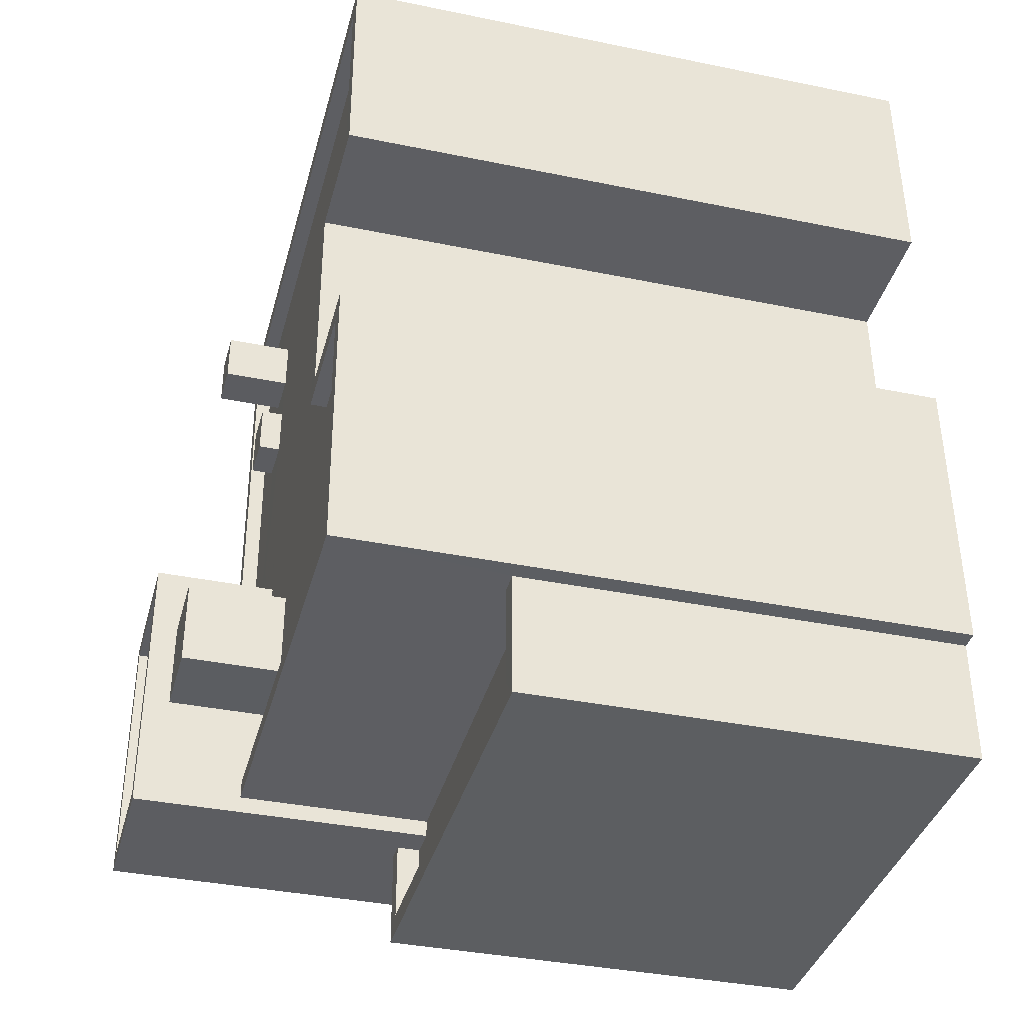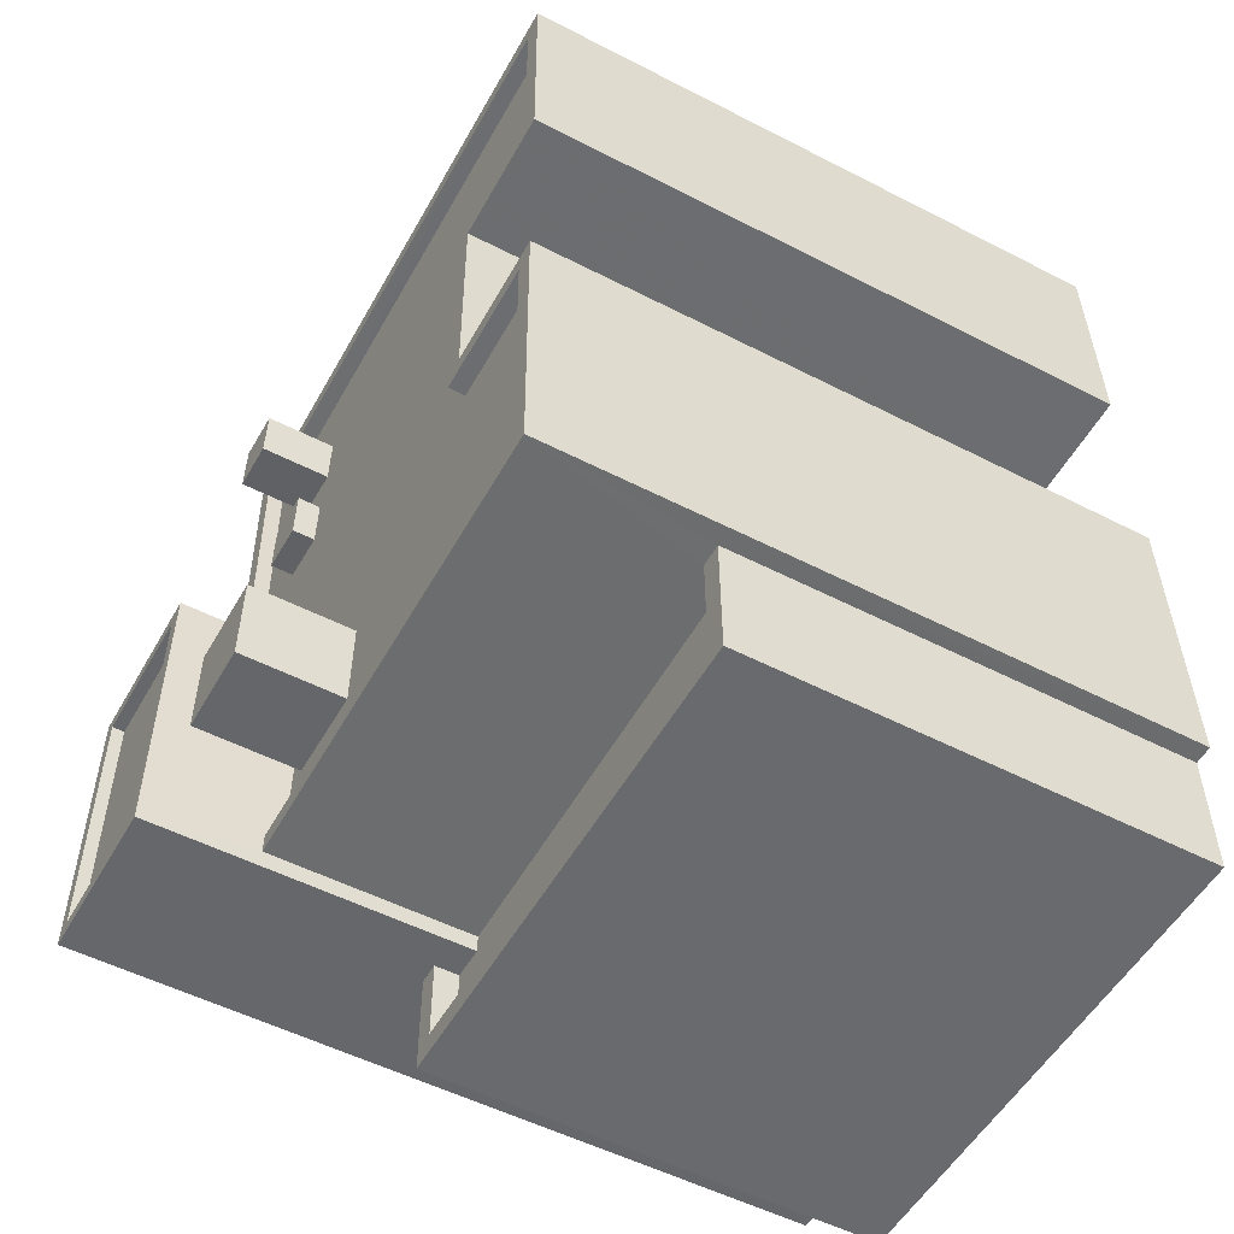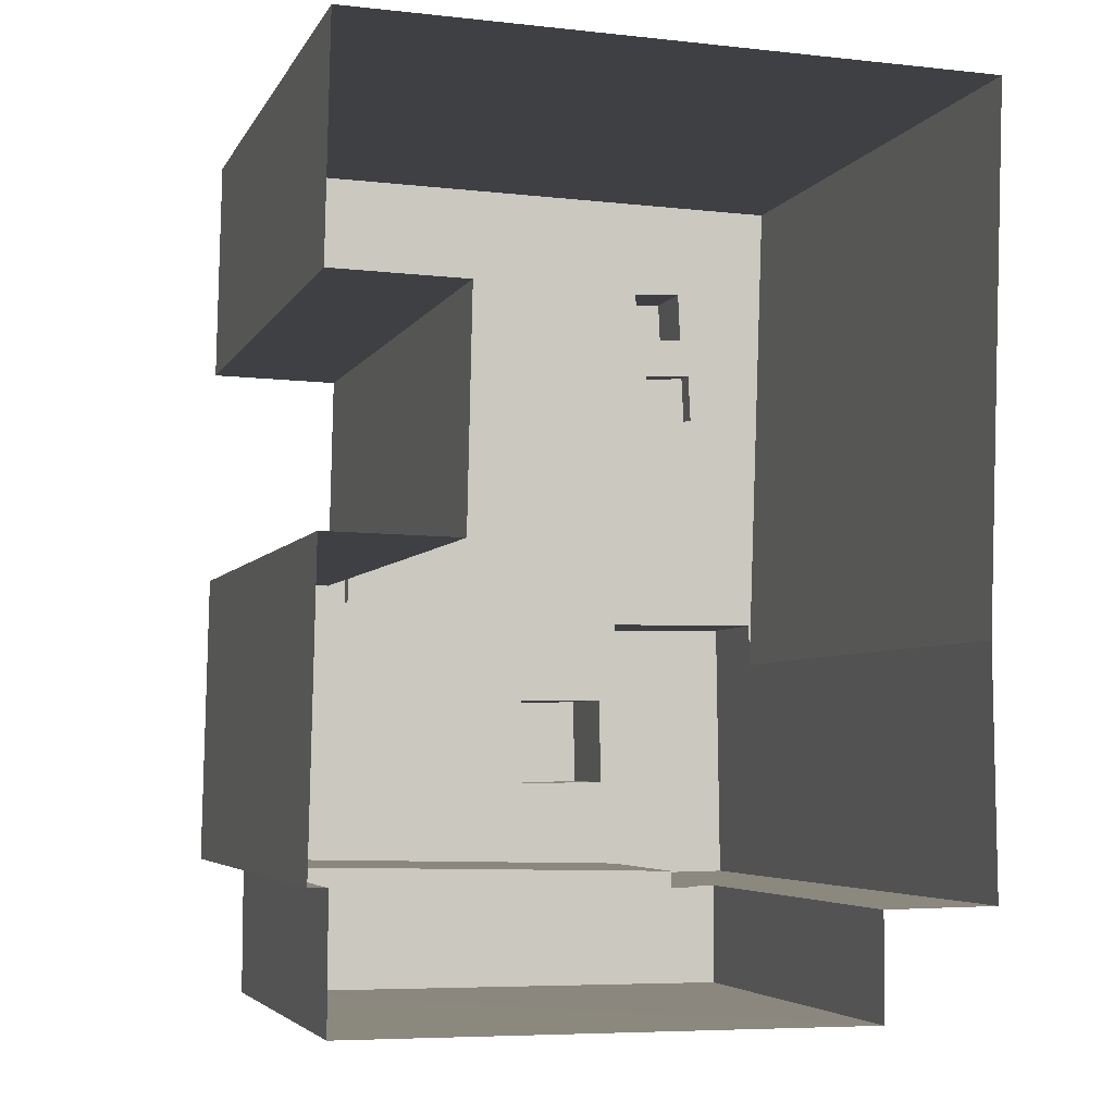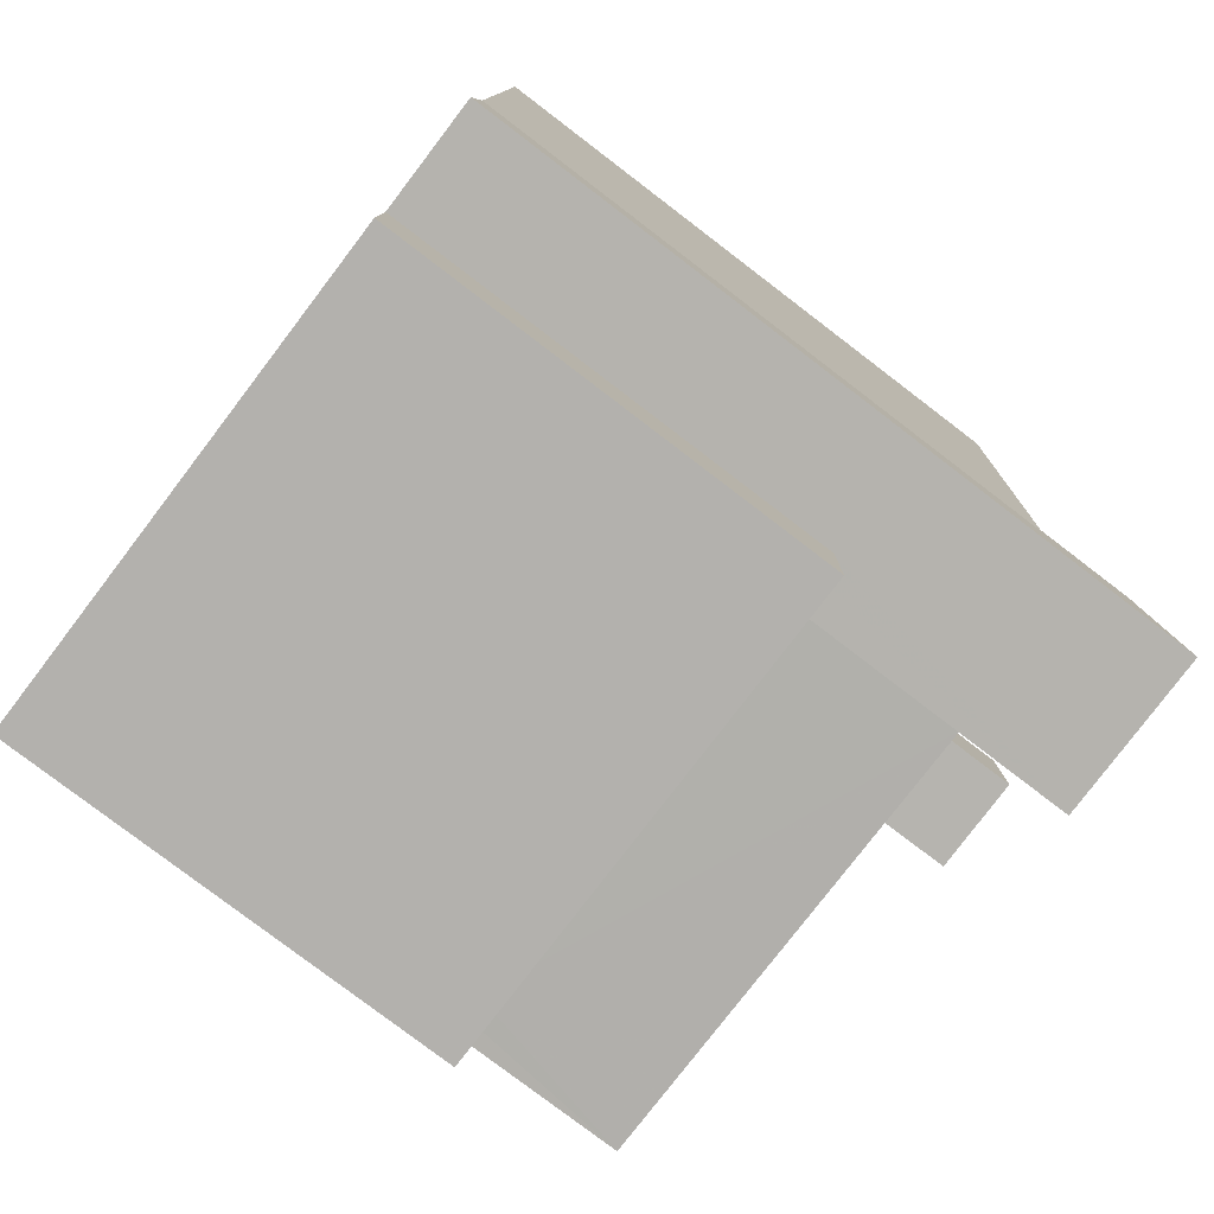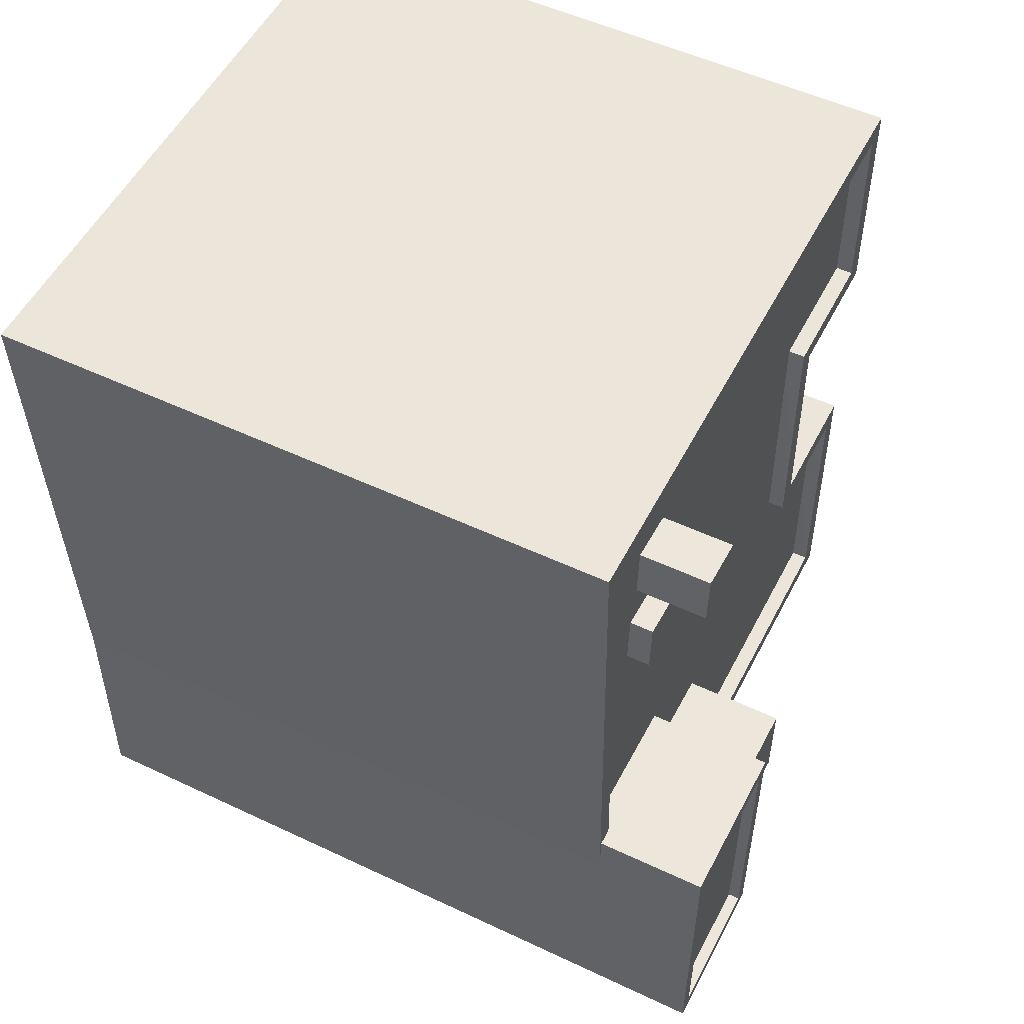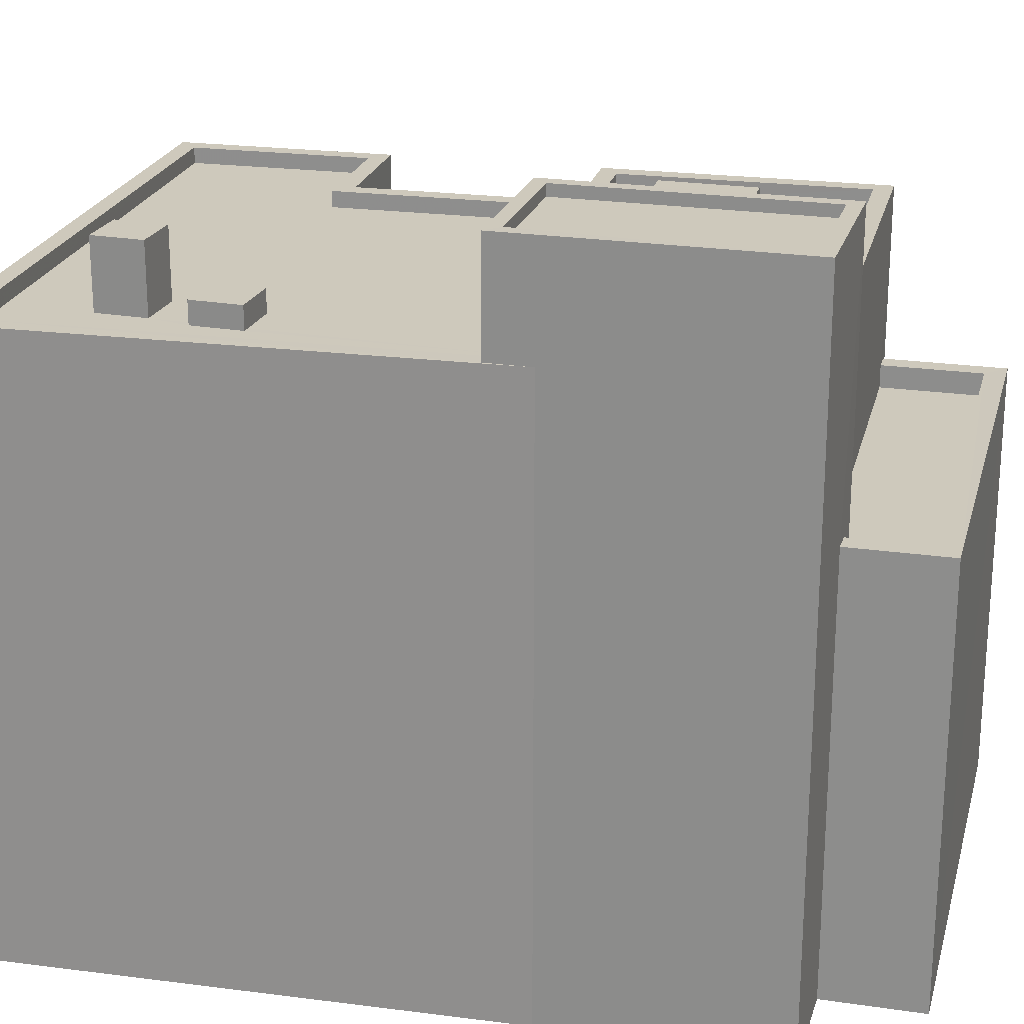
<metadata>
{"format":"obj","ext":"obj","renderer":"f3d","projection":"perspective","resolution":1024,"background":"white","views":[{"elev":-37.1,"azim":75.2,"up":"+Y"},{"elev":-52.8,"azim":61.1,"up":"+Y"},{"elev":-4.6,"azim":163.9,"up":"+Y"},{"elev":-79.5,"azim":-127.3,"up":"+Y"},{"elev":52.4,"azim":-63.0,"up":"+Y"},{"elev":22.3,"azim":-75.5,"up":"+Z"}]}
</metadata>
<code>
v -8193 -3.785e+04 23.13
v -8193 -3.785e+04 23.13
v -8193 -3.785e+04 23.63
v -8193 -3.785e+04 23.63
v -8203 -3.785e+04 23.14
v -8203 -3.785e+04 23.64
v -8203 -3.785e+04 23.14
v -8203 -3.785e+04 23.64
v -8193 -3.785e+04 23.63
v -8204 -3.785e+04 14.2
v -8193 -3.785e+04 14.19
v -8204 -3.785e+04 23.64
v -8204 -3.785e+04 14.2
v -8204 -3.785e+04 23.64
v -8193 -3.785e+04 14.19
v -8193 -3.785e+04 23.63
v -8202 -3.785e+04 23.13
v -8206 -3.785e+04 14.2
v -8202 -3.785e+04 29.69
v -8206 -3.785e+04 29.69
v -8206 -3.784e+04 29.69
v -8206 -3.784e+04 27.35
v -8206 -3.784e+04 27.35
v -8206 -3.784e+04 14.2
v -8205 -3.784e+04 27.35
v -8205 -3.784e+04 27
v -8204 -3.784e+04 27
v -8202 -3.784e+04 29.69
v -8202 -3.784e+04 27
v -8202 -3.785e+04 23.14
v -8202 -3.785e+04 27.35
v -8202 -3.784e+04 27
v -8202 -3.785e+04 27.35
v -8202 -3.785e+04 27
v -8203 -3.785e+04 29.69
v -8203 -3.785e+04 29.44
v -8206 -3.785e+04 29.44
v -8206 -3.785e+04 29.69
v -8206 -3.784e+04 29.44
v -8206 -3.784e+04 29.69
v -8203 -3.784e+04 29.69
v -8203 -3.784e+04 29.44
v -8193 -3.785e+04 27.34
v -8193 -3.785e+04 14.19
v -8193 -3.784e+04 27.35
v -8196 -3.784e+04 14.19
v -8193 -3.784e+04 14.19
v -8196 -3.784e+04 27.35
v -8196 -3.784e+04 27.35
v -8196 -3.784e+04 14.19
v -8193 -3.784e+04 27.35
v -8193 -3.784e+04 14.19
v -8206 -3.783e+04 14.2
v -8206 -3.783e+04 27.35
v -8193 -3.783e+04 27.35
v -8193 -3.783e+04 14.19
v -8193 -3.783e+04 27.35
v -8193 -3.783e+04 27
v -8193 -3.783e+04 27
v -8193 -3.783e+04 27.35
v -8196 -3.783e+04 27
v -8196 -3.783e+04 27.35
v -8196 -3.784e+04 27.35
v -8196 -3.784e+04 27
v -8193 -3.784e+04 27.35
v -8193 -3.784e+04 27
v -8193 -3.785e+04 27
v -8193 -3.785e+04 27.35
v -8193 -3.784e+04 27
v -8206 -3.783e+04 27
v -8206 -3.783e+04 27.35
v -8204 -3.783e+04 27
v -8200 -3.784e+04 27
v -8200 -3.784e+04 29.15
v -8200 -3.784e+04 29.15
v -8200 -3.784e+04 27
v -8202 -3.784e+04 27
v -8202 -3.784e+04 29.15
v -8202 -3.784e+04 27
v -8202 -3.784e+04 29.16
v -8204 -3.783e+04 27
v -8204 -3.783e+04 28.49
v -8203 -3.783e+04 28.49
v -8203 -3.783e+04 27
v -8203 -3.783e+04 28.49
v -8203 -3.783e+04 27
v -8204 -3.783e+04 27
v -8204 -3.783e+04 28.49
v -8204 -3.783e+04 27.49
v -8203 -3.783e+04 27.49
v -8204 -3.783e+04 27
v -8204 -3.783e+04 27
v -8203 -3.783e+04 27
v -8203 -3.784e+04 27.49
v -8203 -3.784e+04 27
v -8204 -3.784e+04 27
v -8204 -3.784e+04 27.49
v -8204 -3.784e+04 27
f 46 56 47
f 56 46 53
f 44 15 52
f 18 24 13
f 53 46 24
f 11 13 15
f 11 10 13
f 15 50 52
f 24 46 50
f 13 24 50
f 13 50 15
f 1 2 3
f 4 1 3
f 3 2 5
f 6 3 5
f 7 6 5
f 7 8 6
f 9 10 11
f 9 12 10
f 13 10 12
f 14 13 12
f 15 9 11
f 15 16 9
f 7 17 8
f 13 14 18
f 17 19 8
f 18 14 20
f 14 19 20
f 8 19 14
f 21 22 23
f 21 23 20
f 23 18 20
f 23 24 18
f 22 21 25
f 26 25 27
f 27 28 29
f 27 21 28
f 25 21 27
f 30 31 17
f 17 31 19
f 28 19 32
f 28 32 29
f 33 34 32
f 19 31 33
f 19 33 32
f 35 36 37
f 38 35 37
f 38 37 39
f 40 38 39
f 41 39 42
f 41 40 39
f 35 42 36
f 35 41 42
f 4 31 30
f 31 4 43
f 43 16 44
f 30 1 4
f 44 16 15
f 4 16 43
f 45 46 47
f 45 48 46
f 49 50 46
f 48 49 46
f 51 52 50
f 49 51 50
f 43 44 52
f 51 43 52
f 23 53 24
f 23 54 53
f 55 56 53
f 54 55 53
f 45 47 56
f 55 45 56
f 57 58 59
f 57 60 58
f 57 59 61
f 62 57 61
f 63 61 64
f 63 62 61
f 65 64 66
f 65 63 64
f 67 68 69
f 69 65 66
f 69 68 65
f 34 68 67
f 34 33 68
f 25 70 71
f 25 26 70
f 58 60 72
f 72 71 70
f 72 60 71
f 73 74 75
f 76 73 75
f 77 76 75
f 78 77 75
f 79 77 78
f 80 79 78
f 74 79 80
f 74 73 79
f 81 82 83
f 84 81 83
f 84 85 86
f 84 83 85
f 85 87 86
f 85 88 87
f 88 82 81
f 87 88 81
f 89 90 91
f 89 91 92
f 90 93 91
f 93 94 95
f 93 90 94
f 95 94 96
f 96 97 98
f 96 94 97
f 97 89 92
f 98 97 92
f 7 5 17
f 30 17 1
f 1 17 2
f 17 5 2
f 8 14 6
f 4 3 16
f 14 12 6
f 16 3 9
f 3 12 9
f 6 12 3
f 40 21 20
f 38 40 20
f 42 39 37
f 36 42 37
f 40 28 21
f 20 19 35
f 38 20 35
f 35 19 28
f 41 28 40
f 35 28 41
f 69 73 76
f 67 69 76
f 79 32 77
f 67 76 34
f 77 32 34
f 76 77 34
f 98 70 26
f 98 26 27
f 81 72 70
f 87 81 70
f 87 92 91
f 98 27 96
f 92 70 98
f 92 87 70
f 64 73 69
f 59 58 61
f 69 66 64
f 73 29 79
f 79 29 32
f 58 72 84
f 29 95 27
f 27 95 96
f 64 61 95
f 93 87 91
f 84 72 81
f 61 93 95
f 86 87 93
f 61 84 86
f 64 29 73
f 61 58 84
f 64 95 29
f 61 86 93
f 43 51 65
f 43 68 31
f 45 55 60
f 48 45 57
f 55 54 71
f 49 65 51
f 62 49 48
f 31 68 33
f 22 54 23
f 25 71 22
f 63 49 62
f 63 65 49
f 68 43 65
f 60 55 71
f 62 48 57
f 57 45 60
f 71 54 22
f 78 75 74
f 80 78 74
f 88 85 83
f 82 88 83
f 97 94 90
f 89 97 90

</code>
